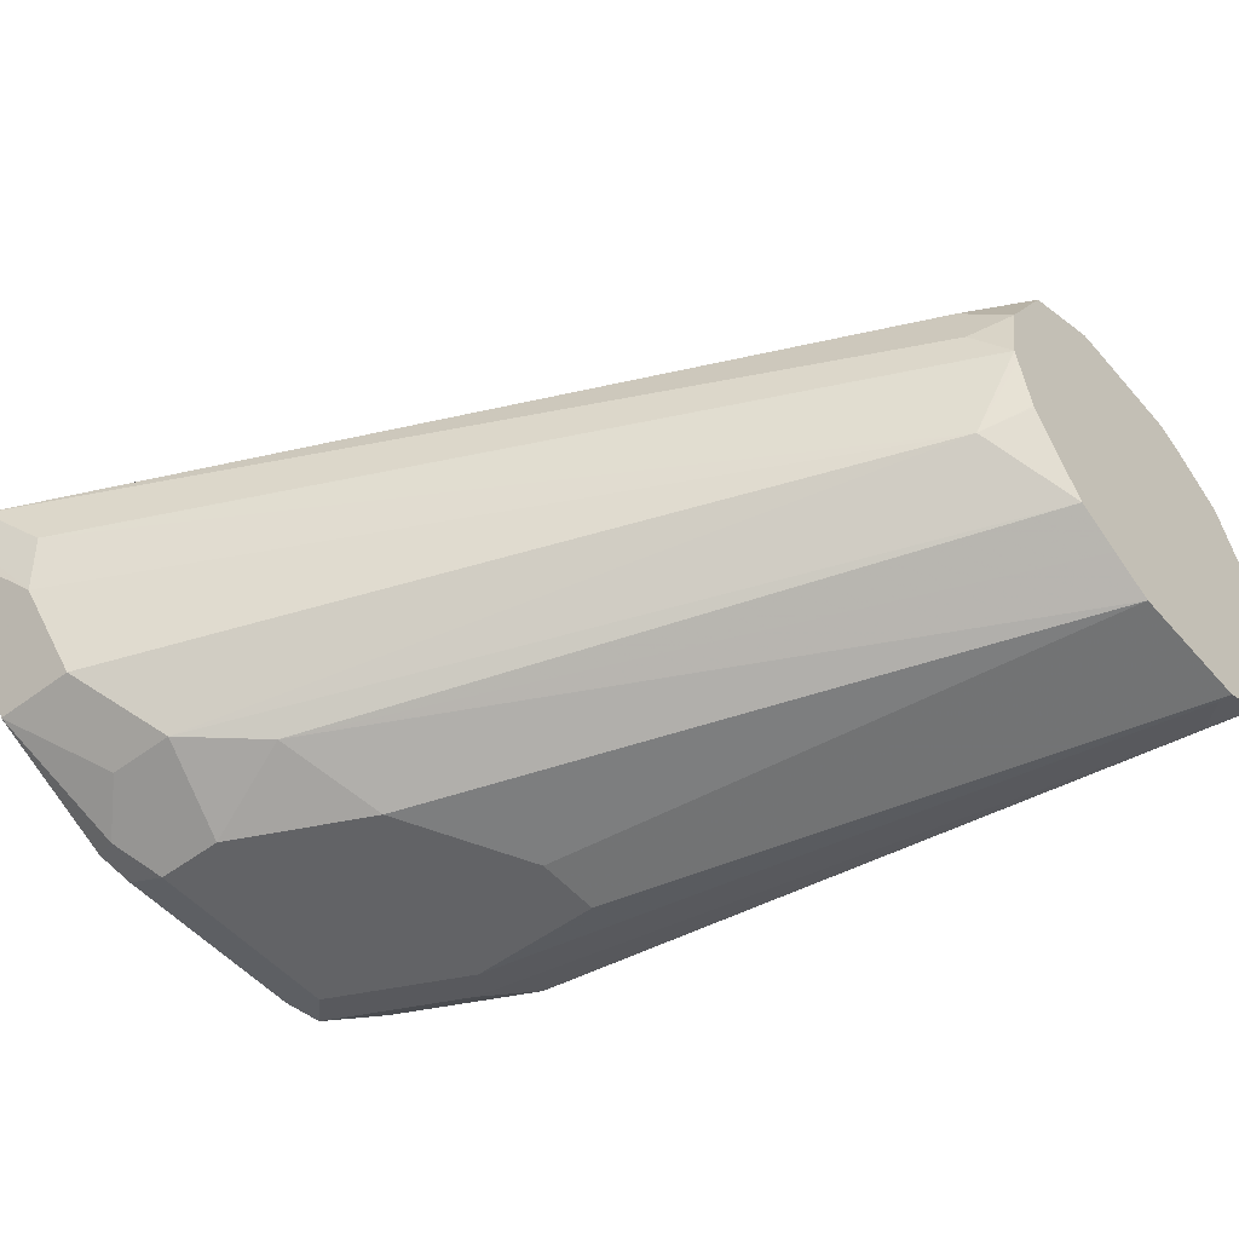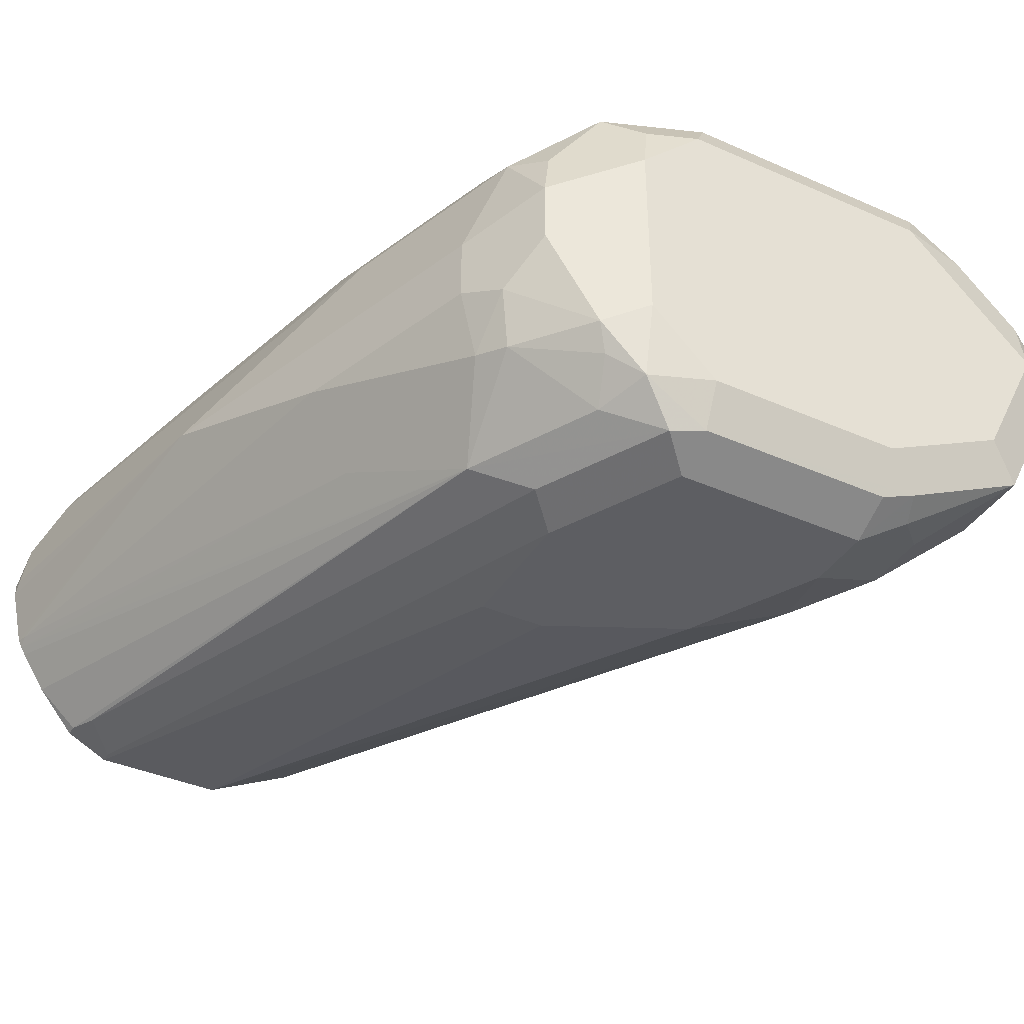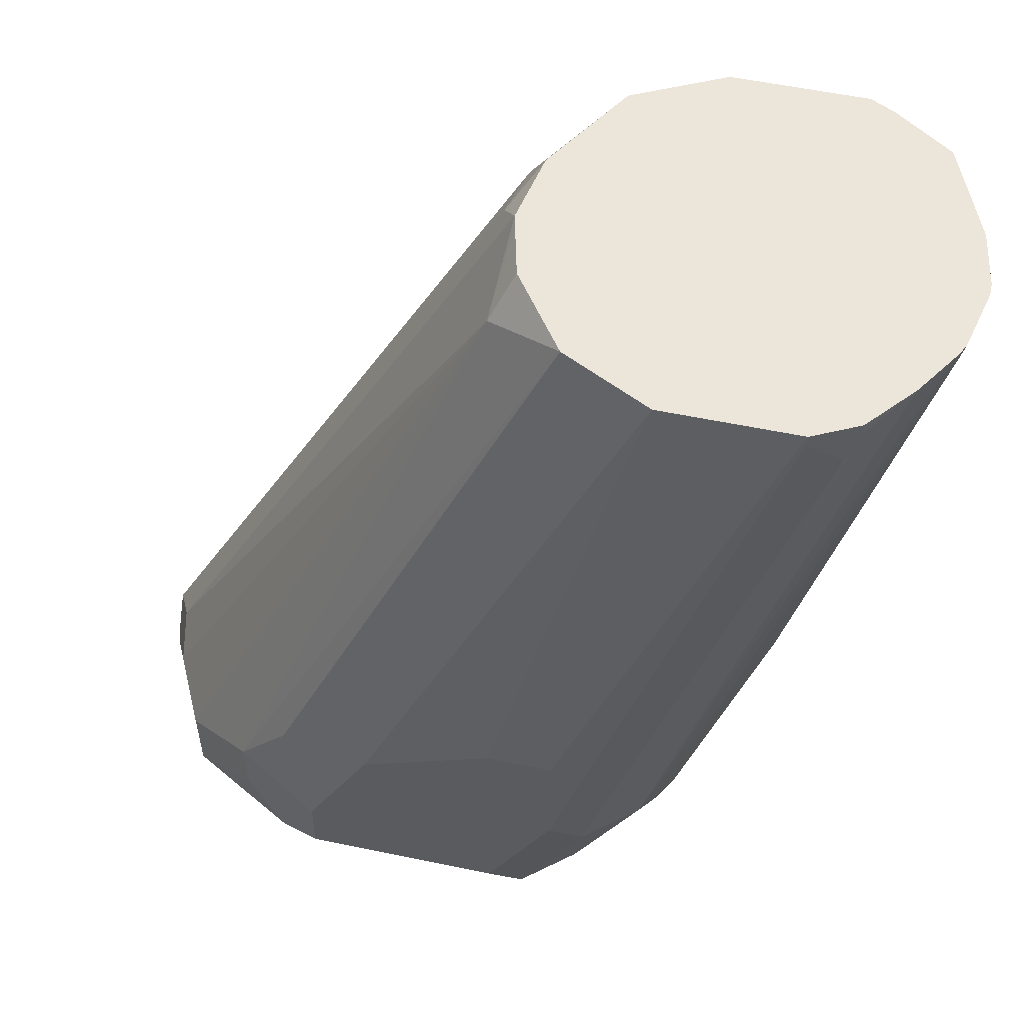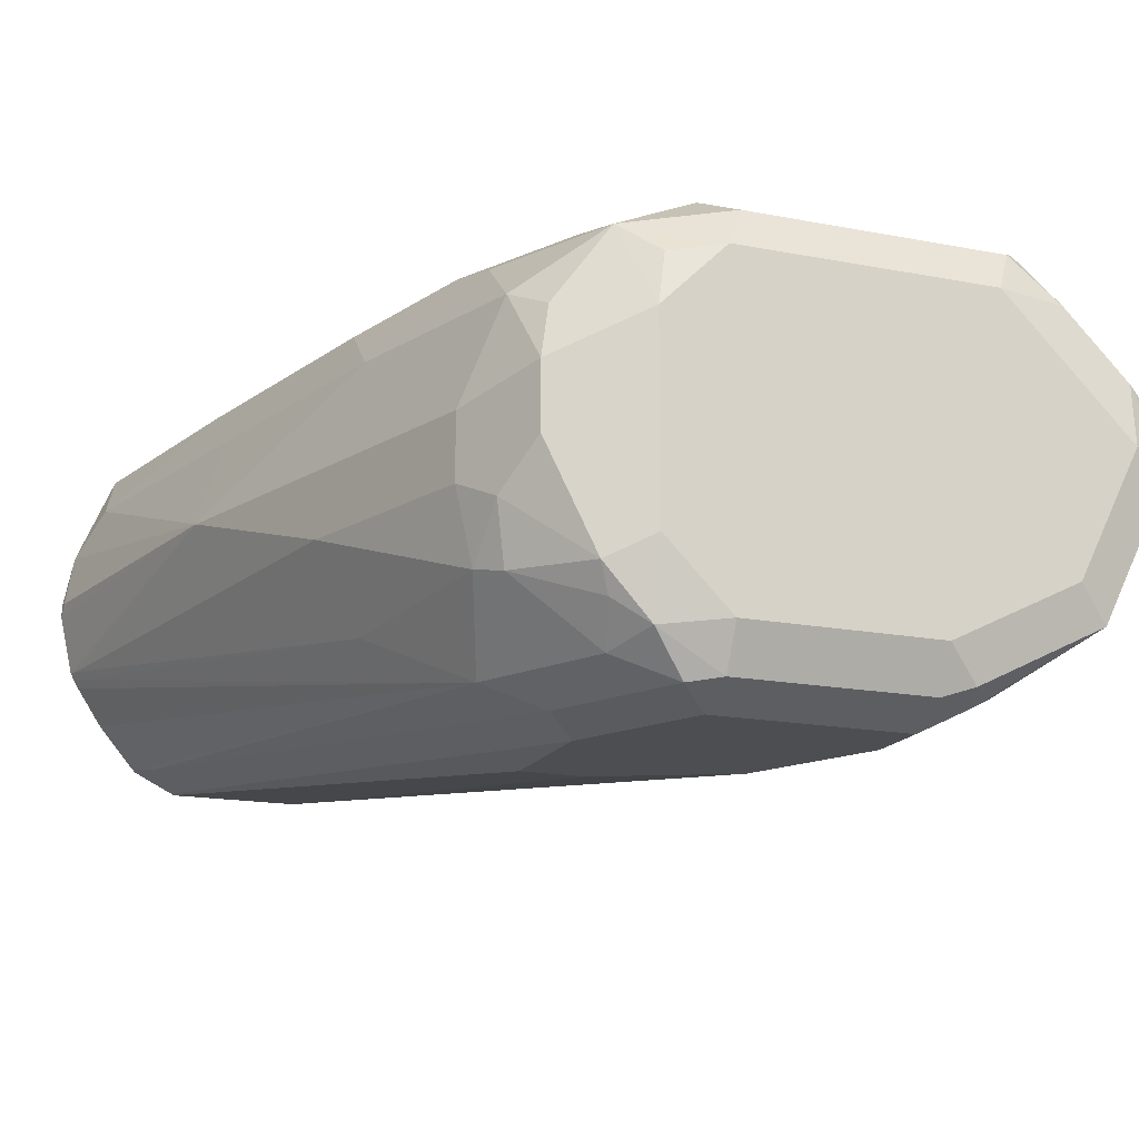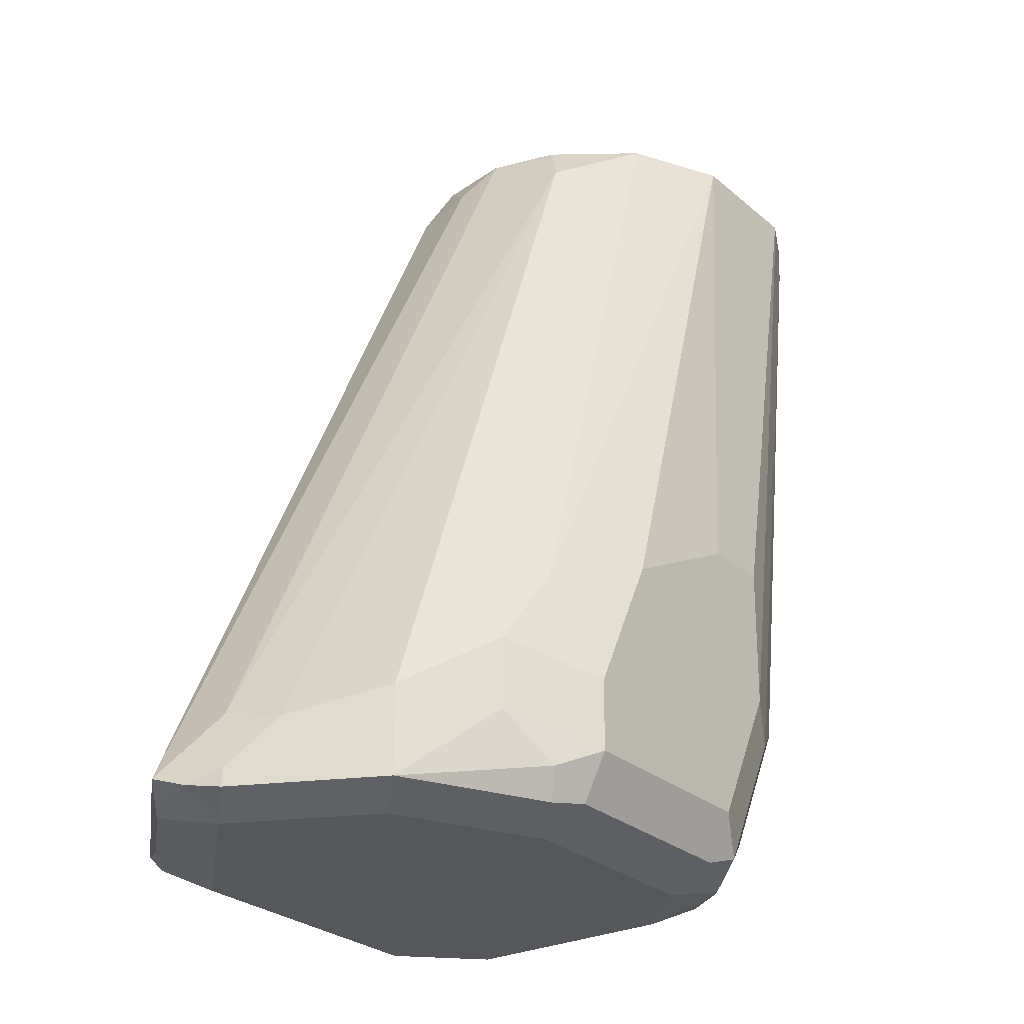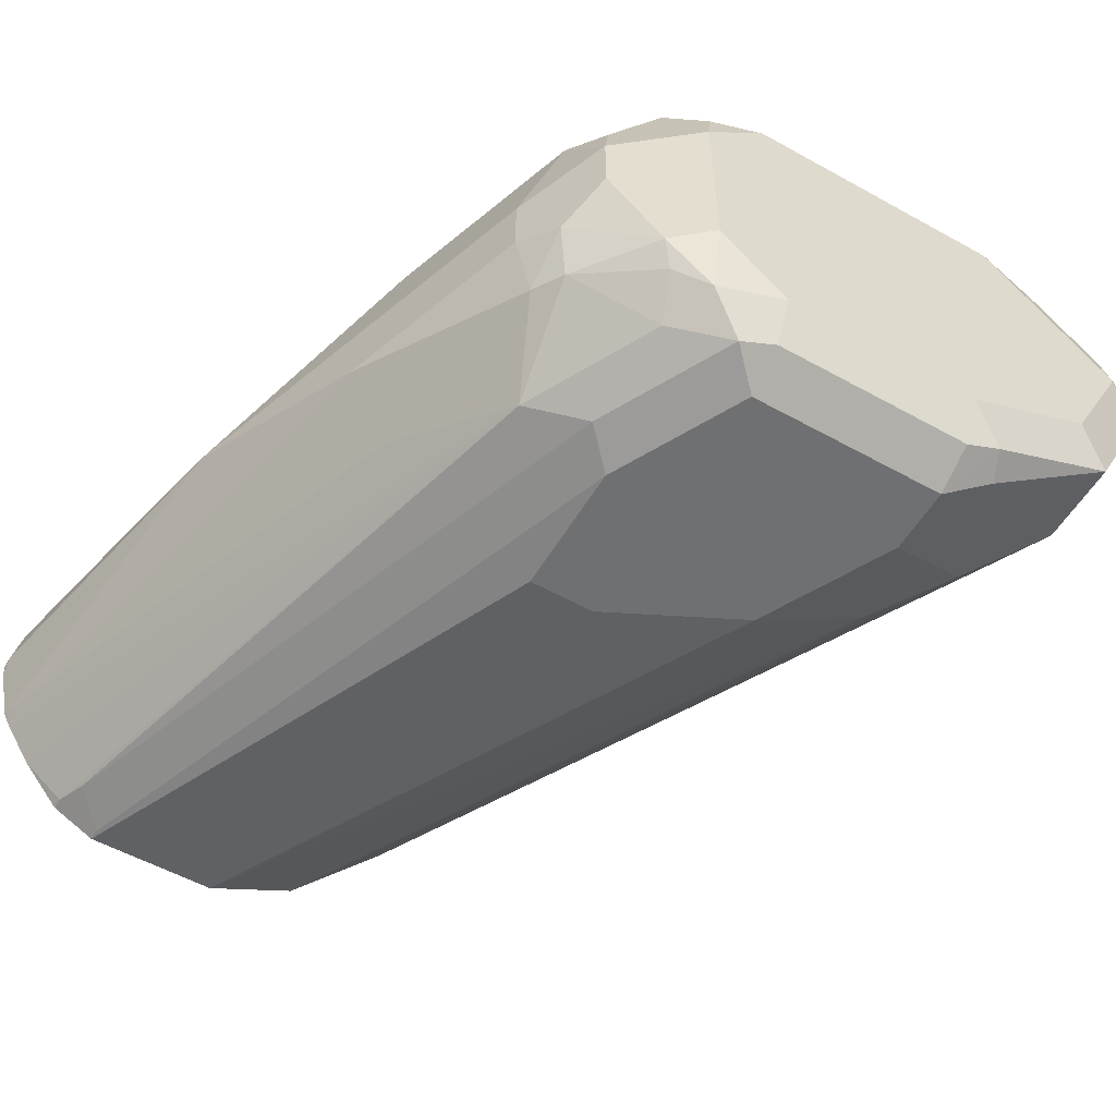
<metadata>
{"format":"obj","ext":"obj","renderer":"f3d","projection":"perspective","resolution":1024,"background":"white","views":[{"elev":-50.9,"azim":129.3,"up":"+Z"},{"elev":-39.2,"azim":-28.8,"up":"+Z"},{"elev":55.5,"azim":-167.6,"up":"+Y"},{"elev":-16.7,"azim":-21.4,"up":"+Z"},{"elev":-26.6,"azim":127.0,"up":"+Y"},{"elev":-54.9,"azim":-30.4,"up":"+Z"}]}
</metadata>
<code>
v 0.4138 -0.6709 -0.07842
v 0.3717 -0.6447 -0.04647
v 0.3746 -0.6709 -0.03921
v 0.403 -0.6752 -0.0697
v 0.4124 -0.6738 -0.08713
v 0.4066 -0.6563 -0.09294
v 0.3033 -0.4499 -0.09033
v 0.3078 -0.4589 -0.08132
v 0.3049 -0.4618 -0.06534
v 0.2846 -0.4499 -0.04647
v 0.302 -0.4879 -0.04647
v 0.3485 -0.6447 -0.03485
v 0.3485 -0.6622 -0.03485
v 0.2962 -0.6622 -0.03485
v 0.302 -0.6738 -0.04066
v 0.3717 -0.6738 -0.04066
v 0.3855 -0.6752 -0.05228
v 0.2875 -0.4792 -0.03921
v 0.2788 -0.4879 -0.03485
v 0.3659 -0.6796 -0.05228
v 0.4008 -0.6796 -0.08713
v 0.4095 -0.6752 -0.09584
v 0.4095 -0.6709 -0.09584
v 0.4037 -0.6592 -0.1074
v 0.3049 -0.4618 -0.1133
v 0.3026 -0.4499 -0.09346
v 0.2998 -0.4499 -0.07148
v 0.2614 -0.4499 -0.03485
v 0.2701 -0.6534 -0.04357
v 0.273 -0.668 -0.04647
v 0.2875 -0.6709 -0.04357
v 0.2614 -0.5924 -0.03485
v 0.2962 -0.6796 -0.05228
v 0.3833 -0.6796 -0.122
v 0.3921 -0.6752 -0.1307
v 0.3921 -0.6534 -0.1307
v 0.2846 -0.4499 -0.1278
v 0.2988 -0.4499 -0.1077
v 0.2991 -0.4499 -0.1074
v 0.3717 -0.6389 -0.1452
v 0.2265 -0.4499 -0.03485
v 0.2527 -0.6186 -0.04357
v 0.2556 -0.6331 -0.04647
v 0.2527 -0.6534 -0.061
v 0.2585 -0.6651 -0.0668
v 0.2788 -0.6796 -0.0697
v 0.2817 -0.6767 -0.05518
v 0.2498 -0.5866 -0.04066
v 0.244 -0.5228 -0.03485
v 0.3572 -0.6752 -0.1481
v 0.3485 -0.6796 -0.1394
v 0.3601 -0.668 -0.151
v 0.3717 -0.6563 -0.1452
v 0.273 -0.4499 -0.1336
v 0.3572 -0.6186 -0.1481
v 0.3485 -0.6447 -0.1568
v 0.2201 -0.4499 -0.03806
v 0.2265 -0.4531 -0.03485
v 0.2382 -0.5808 -0.04647
v 0.244 -0.6447 -0.08713
v 0.2556 -0.668 -0.08132
v 0.2353 -0.6011 -0.061
v 0.2091 -0.5402 -0.08713
v 0.2788 -0.6796 -0.122
v 0.2178 -0.4792 -0.04357
v 0.2962 -0.6796 -0.1394
v 0.2962 -0.6738 -0.151
v 0.3485 -0.6738 -0.151
v 0.3485 -0.6622 -0.1568
v 0.2614 -0.4499 -0.1394
v 0.3311 -0.6099 -0.1568
v 0.205 -0.4499 -0.04815
v 0.2207 -0.5112 -0.04647
v 0.2178 -0.5315 -0.061
v 0.244 -0.6447 -0.1045
v 0.2556 -0.668 -0.09874
v 0.2004 -0.4618 -0.061
v 0.1945 -0.4499 -0.07256
v 0.1917 -0.4531 -0.08713
v 0.1917 -0.4499 -0.09033
v 0.1952 -0.4499 -0.1063
v 0.196 -0.4531 -0.1067
v 0.2265 -0.5924 -0.1045
v 0.2672 -0.6738 -0.1278
v 0.2788 -0.6752 -0.1416
v 0.2875 -0.6709 -0.1525
v 0.2962 -0.6622 -0.1568
v 0.2265 -0.4499 -0.1394
v 0.2962 -0.5924 -0.1568
v 0.2483 -0.6447 -0.1241
v 0.2498 -0.6563 -0.1104
v 0.1917 -0.4499 -0.08713
v 0.1963 -0.4499 -0.1085
v 0.2382 -0.5924 -0.1278
v 0.2701 -0.6709 -0.135
v 0.2527 -0.6534 -0.1263
v 0.273 -0.6622 -0.1452
v 0.2556 -0.6273 -0.1452
v 0.2701 -0.636 -0.1525
v 0.2788 -0.6273 -0.1568
v 0.2265 -0.4531 -0.1394
v 0.2149 -0.4499 -0.1336
v 0.2788 -0.5924 -0.1568
v 0.1976 -0.4499 -0.1107
v 0.2045 -0.4499 -0.1213
v 0.2149 -0.4531 -0.1336
v 0.2178 -0.4618 -0.135
f 55 71 70
f 59 65 73
f 57 65 58
f 57 72 65
f 56 87 100
f 56 103 89
f 56 100 103
f 56 69 87
f 59 73 74
f 56 89 71
f 59 74 62
f 63 80 81
f 60 76 61
f 60 63 75
f 62 74 63
f 63 74 77
f 63 77 78
f 63 78 79
f 63 79 80
f 63 82 83
f 63 81 82
f 55 56 71
f 60 75 76
f 54 55 70
f 40 69 56
f 50 69 52
f 63 83 75
f 37 55 54
f 40 53 69
f 40 56 55
f 41 57 58
f 42 48 59
f 42 59 43
f 43 59 62
f 43 62 44
f 44 60 61
f 44 61 45
f 44 62 63
f 44 63 60
f 45 61 46
f 46 61 76
f 46 76 64
f 48 49 59
f 49 58 65
f 49 65 59
f 50 51 66
f 50 66 67
f 50 67 68
f 50 68 69
f 52 69 53
f 64 76 84
f 98 107 99
f 64 85 66
f 86 97 98
f 86 98 99
f 86 99 100
f 86 100 87
f 88 101 106
f 88 106 102
f 88 103 100
f 88 100 101
f 90 96 91
f 90 94 98
f 85 97 86
f 90 98 96
f 93 98 94
f 95 96 97
f 96 98 97
f 98 105 106
f 98 106 107
f 37 40 55
f 99 107 101
f 99 101 100
f 101 107 106
f 102 106 105
f 93 104 98
f 85 95 97
f 84 96 95
f 84 91 96
f 65 72 73
f 66 85 67
f 67 85 86
f 67 86 68
f 68 86 69
f 69 86 87
f 70 71 89
f 70 89 103
f 70 103 88
f 72 78 77
f 72 77 73
f 73 77 74
f 75 83 90
f 75 90 91
f 75 91 76
f 76 91 84
f 78 92 79
f 79 92 80
f 81 93 82
f 82 93 94
f 82 94 83
f 83 94 90
f 84 95 85
f 64 84 85
f 35 40 36
f 98 104 105
f 35 52 53
f 6 24 25
f 6 25 7
f 7 25 26
f 7 26 39
f 7 39 38
f 7 38 37
f 7 37 54
f 7 54 70
f 7 70 88
f 7 88 102
f 5 24 6
f 7 102 105
f 7 104 93
f 7 93 81
f 7 81 80
f 7 80 92
f 7 92 78
f 7 78 72
f 7 72 57
f 7 57 41
f 7 41 28
f 7 28 10
f 7 105 104
f 5 23 24
f 5 22 23
f 5 21 22
f 1 2 3
f 1 3 4
f 1 4 5
f 1 5 6
f 35 53 40
f 1 7 8
f 1 8 9
f 1 9 10
f 1 10 11
f 1 11 2
f 2 11 3
f 3 12 13
f 3 13 14
f 3 14 15
f 3 15 16
f 3 16 17
f 3 17 4
f 3 11 18
f 3 18 19
f 3 19 12
f 4 17 20
f 4 20 21
f 4 21 5
f 7 10 27
f 7 27 8
f 1 6 7
f 9 27 10
f 22 35 36
f 22 36 23
f 23 36 24
f 24 36 25
f 25 37 38
f 25 38 39
f 25 39 26
f 25 36 40
f 25 40 37
f 29 42 43
f 29 43 30
f 30 43 44
f 30 44 45
f 30 45 46
f 30 46 47
f 30 47 33
f 30 33 31
f 32 48 42
f 32 49 48
f 33 47 46
f 34 51 50
f 35 50 52
f 8 27 9
f 21 35 22
f 21 34 35
f 34 50 35
f 20 51 34
f 20 34 21
f 12 19 28
f 12 28 41
f 12 41 58
f 12 58 49
f 12 49 32
f 12 32 14
f 12 14 13
f 14 29 30
f 14 30 31
f 14 31 15
f 10 18 11
f 14 42 29
f 20 66 51
f 14 32 42
f 20 64 66
f 20 46 64
f 20 33 46
f 10 28 18
f 16 20 17
f 15 20 16
f 15 33 20
f 15 31 33
f 18 28 19

</code>
